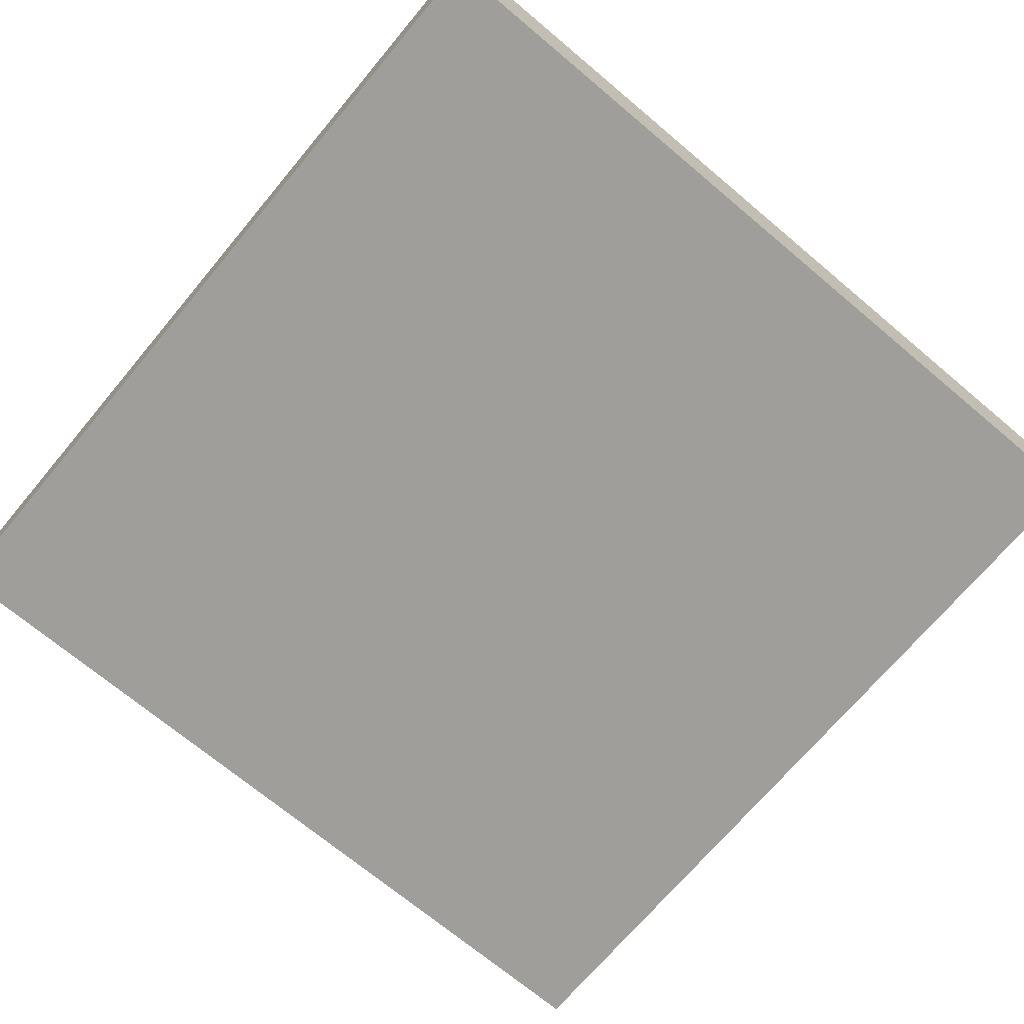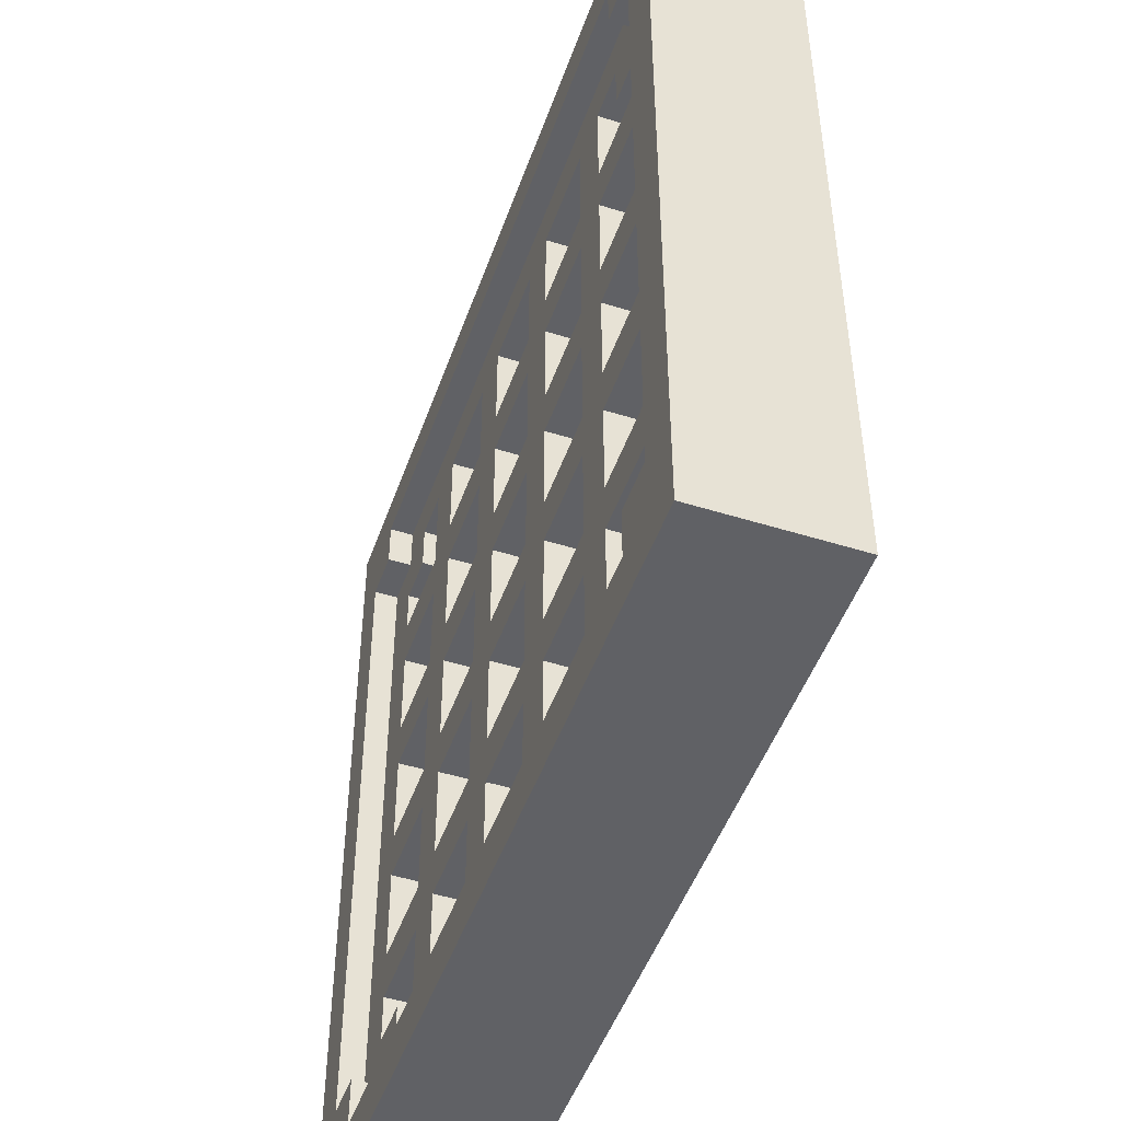
<metadata>
{"format":"obj","ext":"obj","renderer":"f3d","projection":"perspective","resolution":1024,"background":"white","views":[{"elev":-70.8,"azim":140.0,"up":"+Y"},{"elev":-48.7,"azim":-109.2,"up":"+Z"}]}
</metadata>
<code>
o Manhole
v -18 6.062 18
v -18 0.06209 -18
v -18 0.06209 18
v -18 6.062 -18
v -10 5.062 14
v -10 2.062 10
v -10 2.062 14
v -10 5.062 10
v -10 5.062 8
v -10 2.062 4
v -10 2.062 8
v -10 5.062 4
v -10 5.062 2
v -10 2.062 -2
v -10 2.062 2
v -10 5.062 -2
v -10 5.062 -4
v -10 2.062 -8
v -10 2.062 -4
v -10 5.062 -8
v -10 5.062 -10
v -10 2.062 -14
v -10 2.062 -10
v -10 5.062 -14
v -4 5.062 14
v -4 2.062 10
v -4 2.062 14
v -4 5.062 10
v -4 5.062 8
v -4 2.062 4
v -4 2.062 8
v -4 5.062 4
v -4 5.062 2
v -4 2.062 -2
v -4 2.062 2
v -4 5.062 -2
v -4 5.062 -4
v -4 2.062 -8
v -4 2.062 -4
v -4 5.062 -8
v -4 5.062 -10
v -4 2.062 -14
v -4 2.062 -10
v -4 5.062 -14
v 2 5.062 14
v 2 2.062 10
v 2 2.062 14
v 2 5.062 10
v 2 5.062 8
v 2 2.062 4
v 2 2.062 8
v 2 5.062 4
v 2 5.062 2
v 2 2.062 -2
v 2 2.062 2
v 2 5.062 -2
v 2 5.062 -4
v 2 2.062 -8
v 2 2.062 -4
v 2 5.062 -8
v 2 5.062 -10
v 2 2.062 -14
v 2 2.062 -10
v 2 5.062 -14
v 8 5.062 14
v 8 2.062 10
v 8 2.062 14
v 8 5.062 10
v 8 5.062 8
v 8 2.062 4
v 8 2.062 8
v 8 5.062 4
v 8 5.062 2
v 8 2.062 -2
v 8 2.062 2
v 8 5.062 -2
v 8 5.062 -4
v 8 2.062 -8
v 8 2.062 -4
v 8 5.062 -8
v 8 5.062 -10
v 8 2.062 -14
v 8 2.062 -10
v 8 5.062 -14
v 12 5.062 14
v 12 2.062 12
v 12 2.062 14
v 12 5.062 12
v 12 5.062 -12
v 12 2.062 -14
v 12 2.062 -12
v 12 5.062 -14
v 14 5.062 12
v 14 2.062 10
v 14 2.062 12
v 14 5.062 10
v 14 5.062 8
v 14 2.062 4
v 14 2.062 8
v 14 5.062 4
v 14 5.062 2
v 14 2.062 -2
v 14 2.062 2
v 14 5.062 -2
v 14 5.062 -4
v 14 2.062 -8
v 14 2.062 -4
v 14 5.062 -8
v 14 5.062 -10
v 14 2.062 -12
v 14 2.062 -10
v 14 5.062 -12
v 14 6.062 16
v 14 5.062 14
v 14 5.062 16
v 14 6.062 14
v 14 6.062 -14
v 14 5.062 -16
v 14 5.062 -14
v 14 6.062 -16
v 16 6.062 14
v 16 5.062 -14
v 16 5.062 14
v 16 6.062 -14
v -16 5.062 14
v -16 5.062 -14
v -16 6.062 14
v -16 6.062 -14
v -14 2.062 12
v -14 2.062 10
v -14 5.062 12
v -14 5.062 10
v -14 2.062 8
v -14 2.062 4
v -14 5.062 8
v -14 5.062 4
v -14 2.062 2
v -14 2.062 -2
v -14 5.062 2
v -14 5.062 -2
v -14 2.062 -4
v -14 2.062 -8
v -14 5.062 -4
v -14 5.062 -8
v -14 2.062 -10
v -14 2.062 -12
v -14 5.062 -10
v -14 5.062 -12
v -14 5.062 16
v -14 5.062 14
v -14 6.062 16
v -14 6.062 14
v -14 5.062 -14
v -14 5.062 -16
v -14 6.062 -14
v -14 6.062 -16
v -12 2.062 14
v -12 2.062 12
v -12 5.062 14
v -12 5.062 12
v -12 2.062 -12
v -12 2.062 -14
v -12 5.062 -12
v -12 5.062 -14
v -8 2.062 14
v -8 2.062 10
v -8 5.062 14
v -8 5.062 10
v -8 2.062 8
v -8 2.062 4
v -8 5.062 8
v -8 5.062 4
v -8 2.062 2
v -8 2.062 -2
v -8 5.062 2
v -8 5.062 -2
v -8 2.062 -4
v -8 2.062 -8
v -8 5.062 -4
v -8 5.062 -8
v -8 2.062 -10
v -8 2.062 -14
v -8 5.062 -10
v -8 5.062 -14
v -2 2.062 14
v -2 2.062 10
v -2 5.062 14
v -2 5.062 10
v -2 2.062 8
v -2 2.062 4
v -2 5.062 8
v -2 5.062 4
v -2 2.062 2
v -2 2.062 -2
v -2 5.062 2
v -2 5.062 -2
v -2 2.062 -4
v -2 2.062 -8
v -2 5.062 -4
v -2 5.062 -8
v -2 2.062 -10
v -2 2.062 -14
v -2 5.062 -10
v -2 5.062 -14
v 4 2.062 14
v 4 2.062 10
v 4 5.062 14
v 4 5.062 10
v 4 2.062 8
v 4 2.062 4
v 4 5.062 8
v 4 5.062 4
v 4 2.062 2
v 4 2.062 -2
v 4 5.062 2
v 4 5.062 -2
v 4 2.062 -4
v 4 2.062 -8
v 4 5.062 -4
v 4 5.062 -8
v 4 2.062 -10
v 4 2.062 -14
v 4 5.062 -10
v 4 5.062 -14
v 10 2.062 14
v 10 2.062 10
v 10 5.062 14
v 10 5.062 10
v 10 2.062 8
v 10 2.062 4
v 10 5.062 8
v 10 5.062 4
v 10 2.062 2
v 10 2.062 -2
v 10 5.062 2
v 10 5.062 -2
v 10 2.062 -4
v 10 2.062 -8
v 10 5.062 -4
v 10 5.062 -8
v 10 2.062 -10
v 10 2.062 -14
v 10 5.062 -10
v 10 5.062 -14
v 18 0.06209 18
v 18 0.06209 -18
v 18 6.062 18
v 18 6.062 -18
v 18 0.06209 18
v -18 6.062 18
v -18 0.06209 18
v 18 6.062 18
v -10 2.062 10
v -14 5.062 10
v -14 2.062 10
v -10 5.062 10
v -4 2.062 10
v -8 5.062 10
v -8 2.062 10
v -4 5.062 10
v 2 2.062 10
v -2 5.062 10
v -2 2.062 10
v 2 5.062 10
v 8 2.062 10
v 4 5.062 10
v 4 2.062 10
v 8 5.062 10
v 14 2.062 10
v 10 5.062 10
v 10 2.062 10
v 14 5.062 10
v -10 2.062 4
v -14 5.062 4
v -14 2.062 4
v -10 5.062 4
v -4 2.062 4
v -8 5.062 4
v -8 2.062 4
v -4 5.062 4
v 2 2.062 4
v -2 5.062 4
v -2 2.062 4
v 2 5.062 4
v 8 2.062 4
v 4 5.062 4
v 4 2.062 4
v 8 5.062 4
v 14 2.062 4
v 10 5.062 4
v 10 2.062 4
v 14 5.062 4
v -10 2.062 -2
v -14 5.062 -2
v -14 2.062 -2
v -10 5.062 -2
v -4 2.062 -2
v -8 5.062 -2
v -8 2.062 -2
v -4 5.062 -2
v 2 2.062 -2
v -2 5.062 -2
v -2 2.062 -2
v 2 5.062 -2
v 8 2.062 -2
v 4 5.062 -2
v 4 2.062 -2
v 8 5.062 -2
v 14 2.062 -2
v 10 5.062 -2
v 10 2.062 -2
v 14 5.062 -2
v -10 2.062 -8
v -14 5.062 -8
v -14 2.062 -8
v -10 5.062 -8
v -4 2.062 -8
v -8 5.062 -8
v -8 2.062 -8
v -4 5.062 -8
v 2 2.062 -8
v -2 5.062 -8
v -2 2.062 -8
v 2 5.062 -8
v 8 2.062 -8
v 4 5.062 -8
v 4 2.062 -8
v 8 5.062 -8
v 14 2.062 -8
v 10 5.062 -8
v 10 2.062 -8
v 14 5.062 -8
v -12 2.062 -12
v -14 5.062 -12
v -14 2.062 -12
v -12 5.062 -12
v 14 2.062 -12
v 12 5.062 -12
v 12 2.062 -12
v 14 5.062 -12
v -14 5.062 -14
v -16 6.062 -14
v -16 5.062 -14
v -14 6.062 -14
v -10 2.062 -14
v -12 5.062 -14
v -12 2.062 -14
v -10 5.062 -14
v -4 2.062 -14
v -8 5.062 -14
v -8 2.062 -14
v -4 5.062 -14
v 2 2.062 -14
v -2 5.062 -14
v -2 2.062 -14
v 2 5.062 -14
v 8 2.062 -14
v 4 5.062 -14
v 4 2.062 -14
v 8 5.062 -14
v 12 2.062 -14
v 10 5.062 -14
v 10 2.062 -14
v 12 5.062 -14
v 16 5.062 -14
v 14 6.062 -14
v 14 5.062 -14
v 16 6.062 -14
v 14 5.062 -16
v -14 6.062 -16
v -14 5.062 -16
v 14 6.062 -16
v -14 5.062 16
v -14 6.062 16
v 14 5.062 16
v 14 6.062 16
v -16 5.062 14
v -16 6.062 14
v -14 5.062 14
v -14 6.062 14
v -12 2.062 14
v -12 5.062 14
v -10 2.062 14
v -10 5.062 14
v -8 2.062 14
v -8 5.062 14
v -4 2.062 14
v -4 5.062 14
v -2 2.062 14
v -2 5.062 14
v 2 2.062 14
v 2 5.062 14
v 4 2.062 14
v 4 5.062 14
v 8 2.062 14
v 8 5.062 14
v 10 2.062 14
v 10 5.062 14
v 12 2.062 14
v 12 5.062 14
v 14 5.062 14
v 14 6.062 14
v 16 5.062 14
v 16 6.062 14
v -14 2.062 12
v -14 5.062 12
v -12 2.062 12
v -12 5.062 12
v 12 2.062 12
v 12 5.062 12
v 14 2.062 12
v 14 5.062 12
v -14 2.062 8
v -14 5.062 8
v -10 2.062 8
v -10 5.062 8
v -8 2.062 8
v -8 5.062 8
v -4 2.062 8
v -4 5.062 8
v -2 2.062 8
v -2 5.062 8
v 2 2.062 8
v 2 5.062 8
v 4 2.062 8
v 4 5.062 8
v 8 2.062 8
v 8 5.062 8
v 10 2.062 8
v 10 5.062 8
v 14 2.062 8
v 14 5.062 8
v -14 2.062 2
v -14 5.062 2
v -10 2.062 2
v -10 5.062 2
v -8 2.062 2
v -8 5.062 2
v -4 2.062 2
v -4 5.062 2
v -2 2.062 2
v -2 5.062 2
v 2 2.062 2
v 2 5.062 2
v 4 2.062 2
v 4 5.062 2
v 8 2.062 2
v 8 5.062 2
v 10 2.062 2
v 10 5.062 2
v 14 2.062 2
v 14 5.062 2
v -14 2.062 -4
v -14 5.062 -4
v -10 2.062 -4
v -10 5.062 -4
v -8 2.062 -4
v -8 5.062 -4
v -4 2.062 -4
v -4 5.062 -4
v -2 2.062 -4
v -2 5.062 -4
v 2 2.062 -4
v 2 5.062 -4
v 4 2.062 -4
v 4 5.062 -4
v 8 2.062 -4
v 8 5.062 -4
v 10 2.062 -4
v 10 5.062 -4
v 14 2.062 -4
v 14 5.062 -4
v -14 2.062 -10
v -14 5.062 -10
v -10 2.062 -10
v -10 5.062 -10
v -8 2.062 -10
v -8 5.062 -10
v -4 2.062 -10
v -4 5.062 -10
v -2 2.062 -10
v -2 5.062 -10
v 2 2.062 -10
v 2 5.062 -10
v 4 2.062 -10
v 4 5.062 -10
v 8 2.062 -10
v 8 5.062 -10
v 10 2.062 -10
v 10 5.062 -10
v 14 2.062 -10
v 14 5.062 -10
v -18 0.06209 -18
v -18 6.062 -18
v 18 0.06209 -18
v 18 6.062 -18
v -16 0.06209 16
v 18 0.06209 18
v -18 0.06209 18
v 16 0.06209 16
v -16 0.06209 -16
v 16 0.06209 -16
v -18 0.06209 -18
v 18 0.06209 -18
v -12 2.062 14
v -10 2.062 14
v -12 2.062 12
v 10 2.062 14
v 12 2.062 14
v 12 2.062 12
v -14 2.062 12
v -14 2.062 10
v -10 2.062 10
v -8 2.062 14
v -4 2.062 14
v -8 2.062 10
v -4 2.062 10
v -2 2.062 14
v 2 2.062 14
v -2 2.062 10
v 2 2.062 10
v 4 2.062 14
v 8 2.062 14
v 4 2.062 10
v 8 2.062 10
v 14 2.062 12
v 10 2.062 10
v 14 2.062 10
v -14 2.062 8
v -10 2.062 8
v -14 2.062 4
v -10 2.062 4
v -8 2.062 8
v -4 2.062 8
v -8 2.062 4
v -4 2.062 4
v -2 2.062 8
v 2 2.062 8
v -2 2.062 4
v 2 2.062 4
v 4 2.062 8
v 8 2.062 8
v 4 2.062 4
v 8 2.062 4
v 10 2.062 8
v 14 2.062 8
v 10 2.062 4
v 14 2.062 4
v -14 2.062 2
v -10 2.062 2
v -14 2.062 -2
v -10 2.062 -2
v -8 2.062 2
v -4 2.062 2
v -8 2.062 -2
v -4 2.062 -2
v -2 2.062 2
v 2 2.062 2
v -2 2.062 -2
v 2 2.062 -2
v 4 2.062 2
v 8 2.062 2
v 4 2.062 -2
v 8 2.062 -2
v 10 2.062 2
v 14 2.062 2
v 10 2.062 -2
v 14 2.062 -2
v -14 2.062 -4
v -10 2.062 -4
v -14 2.062 -8
v -10 2.062 -8
v -8 2.062 -4
v -4 2.062 -4
v -8 2.062 -8
v -4 2.062 -8
v -2 2.062 -4
v 2 2.062 -4
v -2 2.062 -8
v 2 2.062 -8
v 4 2.062 -4
v 8 2.062 -4
v 4 2.062 -8
v 8 2.062 -8
v 10 2.062 -4
v 14 2.062 -4
v 10 2.062 -8
v 14 2.062 -8
v -14 2.062 -10
v -10 2.062 -10
v -14 2.062 -12
v -12 2.062 -12
v 10 2.062 -10
v 14 2.062 -10
v 12 2.062 -12
v 14 2.062 -12
v -12 2.062 -14
v -10 2.062 -14
v -8 2.062 -10
v -4 2.062 -10
v -8 2.062 -14
v -4 2.062 -14
v -2 2.062 -10
v 2 2.062 -10
v -2 2.062 -14
v 2 2.062 -14
v 4 2.062 -10
v 8 2.062 -10
v 4 2.062 -14
v 8 2.062 -14
v 10 2.062 -14
v 12 2.062 -14
v -14 5.062 16
v 14 5.062 16
v -14 5.062 14
v -12 5.062 14
v -10 5.062 14
v -8 5.062 14
v -4 5.062 14
v -2 5.062 14
v 2 5.062 14
v 4 5.062 14
v 8 5.062 14
v 10 5.062 14
v 12 5.062 14
v 14 5.062 14
v -16 5.062 14
v -14 5.062 12
v -12 5.062 12
v 16 5.062 14
v 12 5.062 12
v 14 5.062 12
v -14 5.062 10
v -10 5.062 10
v -8 5.062 10
v -4 5.062 10
v -2 5.062 10
v 2 5.062 10
v 4 5.062 10
v 8 5.062 10
v 10 5.062 10
v 14 5.062 10
v -14 5.062 8
v -10 5.062 8
v -8 5.062 8
v -4 5.062 8
v -2 5.062 8
v 2 5.062 8
v 4 5.062 8
v 8 5.062 8
v 10 5.062 8
v 14 5.062 8
v -14 5.062 4
v -10 5.062 4
v -8 5.062 4
v -4 5.062 4
v -2 5.062 4
v 2 5.062 4
v 4 5.062 4
v 8 5.062 4
v 10 5.062 4
v 14 5.062 4
v -14 5.062 2
v -10 5.062 2
v -8 5.062 2
v -4 5.062 2
v -2 5.062 2
v 2 5.062 2
v 4 5.062 2
v 8 5.062 2
v 10 5.062 2
v 14 5.062 2
v -14 5.062 -2
v -10 5.062 -2
v -8 5.062 -2
v -4 5.062 -2
v -2 5.062 -2
v 2 5.062 -2
v 4 5.062 -2
v 8 5.062 -2
v 10 5.062 -2
v 14 5.062 -2
v -14 5.062 -4
v -10 5.062 -4
v -8 5.062 -4
v -4 5.062 -4
v -2 5.062 -4
v 2 5.062 -4
v 4 5.062 -4
v 8 5.062 -4
v 10 5.062 -4
v 14 5.062 -4
v -14 5.062 -8
v -10 5.062 -8
v -8 5.062 -8
v -4 5.062 -8
v -2 5.062 -8
v 2 5.062 -8
v 4 5.062 -8
v 8 5.062 -8
v 10 5.062 -8
v 14 5.062 -8
v -14 5.062 -10
v -10 5.062 -10
v -8 5.062 -10
v -4 5.062 -10
v -2 5.062 -10
v 2 5.062 -10
v 4 5.062 -10
v 8 5.062 -10
v 10 5.062 -10
v 14 5.062 -10
v -14 5.062 -12
v 14 5.062 -12
v -12 5.062 -12
v -16 5.062 -14
v -14 5.062 -14
v -12 5.062 -14
v -10 5.062 -14
v -8 5.062 -14
v -4 5.062 -14
v -2 5.062 -14
v 2 5.062 -14
v 4 5.062 -14
v 8 5.062 -14
v 10 5.062 -14
v 12 5.062 -12
v 12 5.062 -14
v 14 5.062 -14
v 16 5.062 -14
v -14 5.062 -16
v 14 5.062 -16
v -18 6.062 18
v 18 6.062 18
v -16 6.062 16
v -14 6.062 16
v 14 6.062 16
v 16 6.062 16
v -16 6.062 14
v -14 6.062 14
v 14 6.062 14
v 16 6.062 14
v -16 6.062 -14
v 16 6.062 -14
v -14 6.062 -14
v -16 6.062 -16
v -14 6.062 -16
v 14 6.062 -14
v 14 6.062 -16
v 16 6.062 -16
v -18 6.062 -18
v 18 6.062 -18
f 1 2 3
f 4 2 1
f 5 6 7
f 8 6 5
f 9 10 11
f 12 10 9
f 13 14 15
f 16 14 13
f 17 18 19
f 20 18 17
f 21 22 23
f 24 22 21
f 25 26 27
f 28 26 25
f 29 30 31
f 32 30 29
f 33 34 35
f 36 34 33
f 37 38 39
f 40 38 37
f 41 42 43
f 44 42 41
f 45 46 47
f 48 46 45
f 49 50 51
f 52 50 49
f 53 54 55
f 56 54 53
f 57 58 59
f 60 58 57
f 61 62 63
f 64 62 61
f 65 66 67
f 68 66 65
f 69 70 71
f 72 70 69
f 73 74 75
f 76 74 73
f 77 78 79
f 80 78 77
f 81 82 83
f 84 82 81
f 85 86 87
f 88 86 85
f 89 90 91
f 92 90 89
f 93 94 95
f 96 94 93
f 97 98 99
f 100 98 97
f 101 102 103
f 104 102 101
f 105 106 107
f 108 106 105
f 109 110 111
f 112 110 109
f 113 114 115
f 116 114 113
f 117 118 119
f 120 118 117
f 121 122 123
f 124 122 121
f 125 126 127
f 127 126 128
f 129 130 131
f 131 130 132
f 133 134 135
f 135 134 136
f 137 138 139
f 139 138 140
f 141 142 143
f 143 142 144
f 145 146 147
f 147 146 148
f 149 150 151
f 151 150 152
f 153 154 155
f 155 154 156
f 157 158 159
f 159 158 160
f 161 162 163
f 163 162 164
f 165 166 167
f 167 166 168
f 169 170 171
f 171 170 172
f 173 174 175
f 175 174 176
f 177 178 179
f 179 178 180
f 181 182 183
f 183 182 184
f 185 186 187
f 187 186 188
f 189 190 191
f 191 190 192
f 193 194 195
f 195 194 196
f 197 198 199
f 199 198 200
f 201 202 203
f 203 202 204
f 205 206 207
f 207 206 208
f 209 210 211
f 211 210 212
f 213 214 215
f 215 214 216
f 217 218 219
f 219 218 220
f 221 222 223
f 223 222 224
f 225 226 227
f 227 226 228
f 229 230 231
f 231 230 232
f 233 234 235
f 235 234 236
f 237 238 239
f 239 238 240
f 241 242 243
f 243 242 244
f 245 246 247
f 247 246 248
f 249 250 251
f 252 250 249
f 253 254 255
f 256 254 253
f 257 258 259
f 260 258 257
f 261 262 263
f 264 262 261
f 265 266 267
f 268 266 265
f 269 270 271
f 272 270 269
f 273 274 275
f 276 274 273
f 277 278 279
f 280 278 277
f 281 282 283
f 284 282 281
f 285 286 287
f 288 286 285
f 289 290 291
f 292 290 289
f 293 294 295
f 296 294 293
f 297 298 299
f 300 298 297
f 301 302 303
f 304 302 301
f 305 306 307
f 308 306 305
f 309 310 311
f 312 310 309
f 313 314 315
f 316 314 313
f 317 318 319
f 320 318 317
f 321 322 323
f 324 322 321
f 325 326 327
f 328 326 325
f 329 330 331
f 332 330 329
f 333 334 335
f 336 334 333
f 337 338 339
f 340 338 337
f 341 342 343
f 344 342 341
f 345 346 347
f 348 346 345
f 349 350 351
f 352 350 349
f 353 354 355
f 356 354 353
f 357 358 359
f 360 358 357
f 361 362 363
f 364 362 361
f 365 366 367
f 368 366 365
f 369 370 371
f 372 370 369
f 373 374 375
f 375 374 376
f 377 378 379
f 379 378 380
f 381 382 383
f 383 382 384
f 385 386 387
f 387 386 388
f 389 390 391
f 391 390 392
f 393 394 395
f 395 394 396
f 397 398 399
f 399 398 400
f 401 402 403
f 403 402 404
f 405 406 407
f 407 406 408
f 409 410 411
f 411 410 412
f 413 414 415
f 415 414 416
f 417 418 419
f 419 418 420
f 421 422 423
f 423 422 424
f 425 426 427
f 427 426 428
f 429 430 431
f 431 430 432
f 433 434 435
f 435 434 436
f 437 438 439
f 439 438 440
f 441 442 443
f 443 442 444
f 445 446 447
f 447 446 448
f 449 450 451
f 451 450 452
f 453 454 455
f 455 454 456
f 457 458 459
f 459 458 460
f 461 462 463
f 463 462 464
f 465 466 467
f 467 466 468
f 469 470 471
f 471 470 472
f 473 474 475
f 475 474 476
f 477 478 479
f 479 478 480
f 481 482 483
f 483 482 484
f 485 486 487
f 487 486 488
f 489 490 491
f 491 490 492
f 493 494 495
f 495 494 496
f 497 498 499
f 500 498 497
f 501 497 499
f 501 500 497
f 502 498 500
f 502 500 501
f 503 501 499
f 503 502 501
f 504 498 502
f 504 502 503
f 505 506 507
f 508 509 510
f 511 507 512
f 507 506 513
f 512 507 513
f 514 515 516
f 516 515 517
f 518 519 520
f 520 519 521
f 522 523 524
f 524 523 525
f 510 526 527
f 508 510 527
f 527 526 528
f 529 530 531
f 531 530 532
f 533 534 535
f 535 534 536
f 537 538 539
f 539 538 540
f 541 542 543
f 543 542 544
f 545 546 547
f 547 546 548
f 549 550 551
f 551 550 552
f 553 554 555
f 555 554 556
f 557 558 559
f 559 558 560
f 561 562 563
f 563 562 564
f 565 566 567
f 567 566 568
f 569 570 571
f 571 570 572
f 573 574 575
f 575 574 576
f 577 578 579
f 579 578 580
f 581 582 583
f 583 582 584
f 585 586 587
f 587 586 588
f 589 590 591
f 591 590 592
f 593 594 595
f 595 594 596
f 592 590 597
f 597 590 598
f 599 600 601
f 601 600 602
f 603 604 605
f 605 604 606
f 607 608 609
f 609 608 610
f 593 595 611
f 611 595 612
f 613 614 615
f 615 614 616
f 616 614 617
f 617 614 618
f 618 614 619
f 619 614 620
f 620 614 621
f 621 614 622
f 622 614 623
f 623 614 624
f 624 614 625
f 625 614 626
f 627 615 628
f 615 616 628
f 628 616 629
f 626 630 631
f 625 626 631
f 631 630 632
f 627 628 633
f 617 618 634
f 634 618 635
f 619 620 636
f 636 620 637
f 621 622 638
f 638 622 639
f 623 624 640
f 640 624 641
f 632 630 642
f 640 641 643
f 641 642 643
f 638 639 643
f 627 633 643
f 639 640 643
f 636 637 643
f 637 638 643
f 634 635 643
f 635 636 643
f 633 634 643
f 643 642 644
f 644 642 645
f 645 642 646
f 646 642 647
f 647 642 648
f 648 642 649
f 649 642 650
f 650 642 651
f 642 630 652
f 651 642 652
f 627 643 653
f 644 645 654
f 654 645 655
f 646 647 656
f 656 647 657
f 648 649 658
f 658 649 659
f 650 651 660
f 660 651 661
f 652 630 662
f 658 659 663
f 661 662 663
f 660 661 663
f 656 657 663
f 659 660 663
f 627 653 663
f 657 658 663
f 654 655 663
f 655 656 663
f 653 654 663
f 663 662 664
f 664 662 665
f 665 662 666
f 666 662 667
f 667 662 668
f 668 662 669
f 669 662 670
f 670 662 671
f 662 630 672
f 671 662 672
f 627 663 673
f 664 665 674
f 674 665 675
f 666 667 676
f 676 667 677
f 668 669 678
f 678 669 679
f 670 671 680
f 680 671 681
f 672 630 682
f 678 679 683
f 681 682 683
f 680 681 683
f 676 677 683
f 679 680 683
f 627 673 683
f 677 678 683
f 674 675 683
f 675 676 683
f 673 674 683
f 683 682 684
f 684 682 685
f 685 682 686
f 686 682 687
f 687 682 688
f 688 682 689
f 689 682 690
f 690 682 691
f 682 630 692
f 691 682 692
f 627 683 693
f 684 685 694
f 694 685 695
f 686 687 696
f 696 687 697
f 688 689 698
f 698 689 699
f 690 691 700
f 700 691 701
f 692 630 702
f 698 699 703
f 701 702 703
f 700 701 703
f 696 697 703
f 699 700 703
f 627 693 703
f 697 698 703
f 694 695 703
f 695 696 703
f 693 694 703
f 703 702 704
f 704 702 705
f 705 702 706
f 706 702 707
f 707 702 708
f 708 702 709
f 709 702 710
f 710 702 711
f 702 630 712
f 711 702 712
f 627 703 713
f 712 630 714
f 713 715 716
f 627 713 716
f 716 715 717
f 717 715 718
f 704 705 719
f 719 705 720
f 706 707 721
f 721 707 722
f 708 709 723
f 723 709 724
f 710 711 725
f 725 711 726
f 727 714 728
f 714 630 729
f 728 714 729
f 729 630 730
f 723 724 731
f 725 726 731
f 728 729 731
f 721 722 731
f 724 725 731
f 717 718 731
f 722 723 731
f 719 720 731
f 720 721 731
f 726 728 731
f 718 719 731
f 731 729 732
f 733 734 735
f 735 734 736
f 736 734 737
f 737 734 738
f 733 735 739
f 735 736 739
f 739 736 740
f 737 738 741
f 738 734 742
f 741 738 742
f 733 739 743
f 742 734 744
f 743 745 746
f 733 743 746
f 746 745 747
f 748 744 749
f 744 734 750
f 749 744 750
f 746 747 751
f 747 749 751
f 749 750 751
f 733 746 751
f 750 734 752
f 751 750 752

</code>
